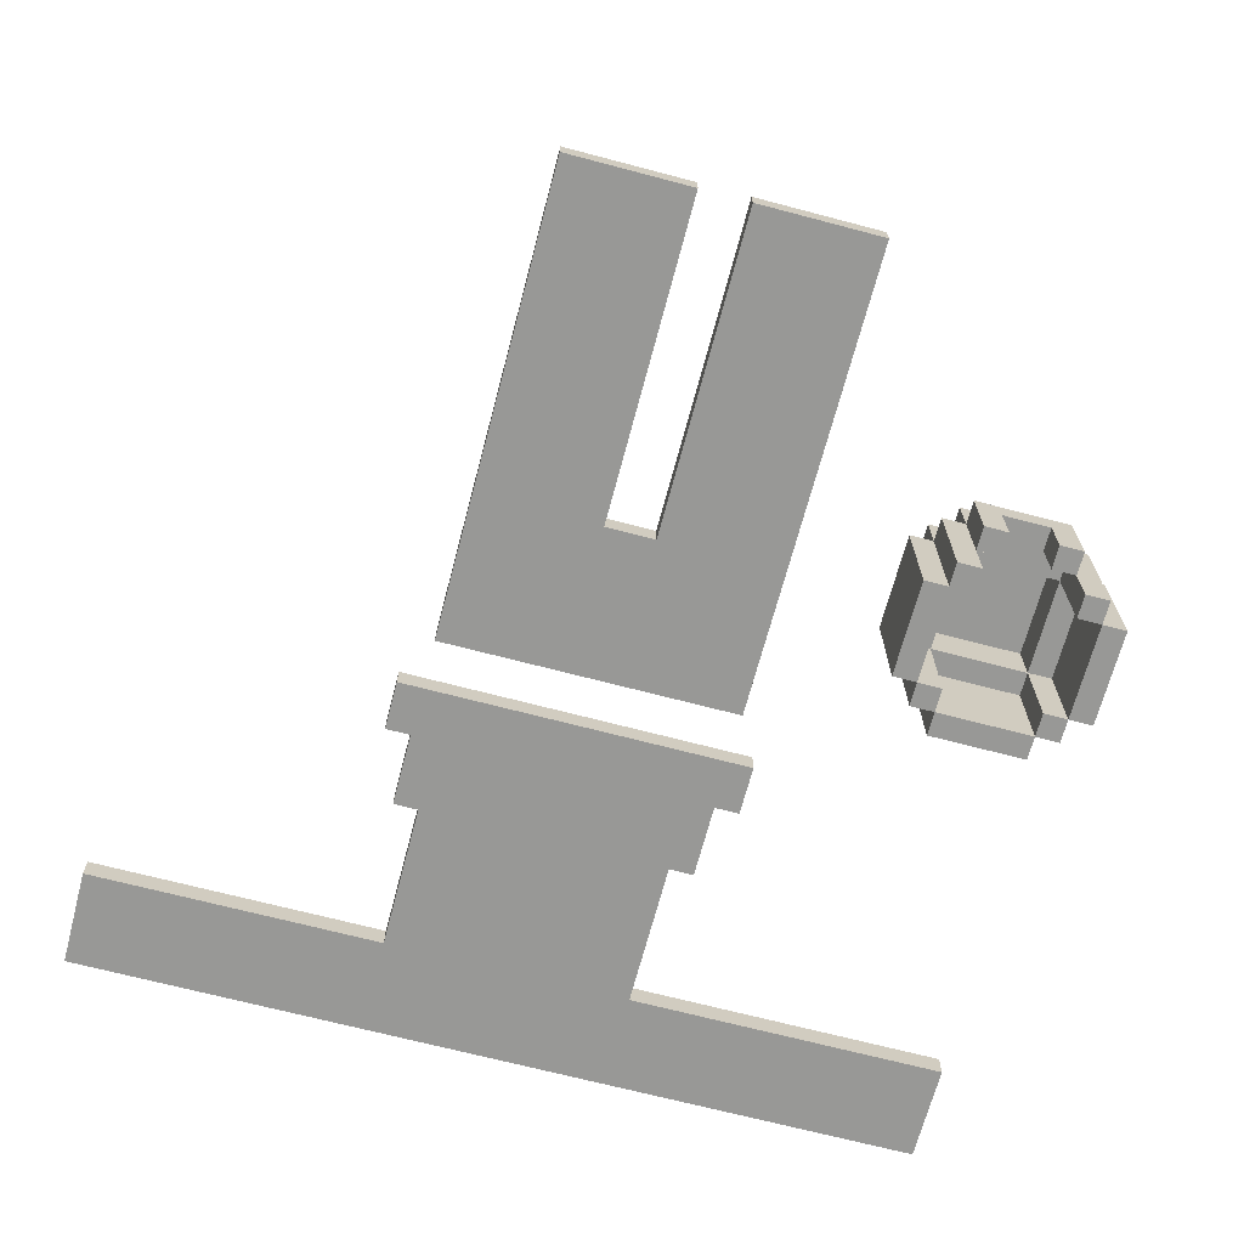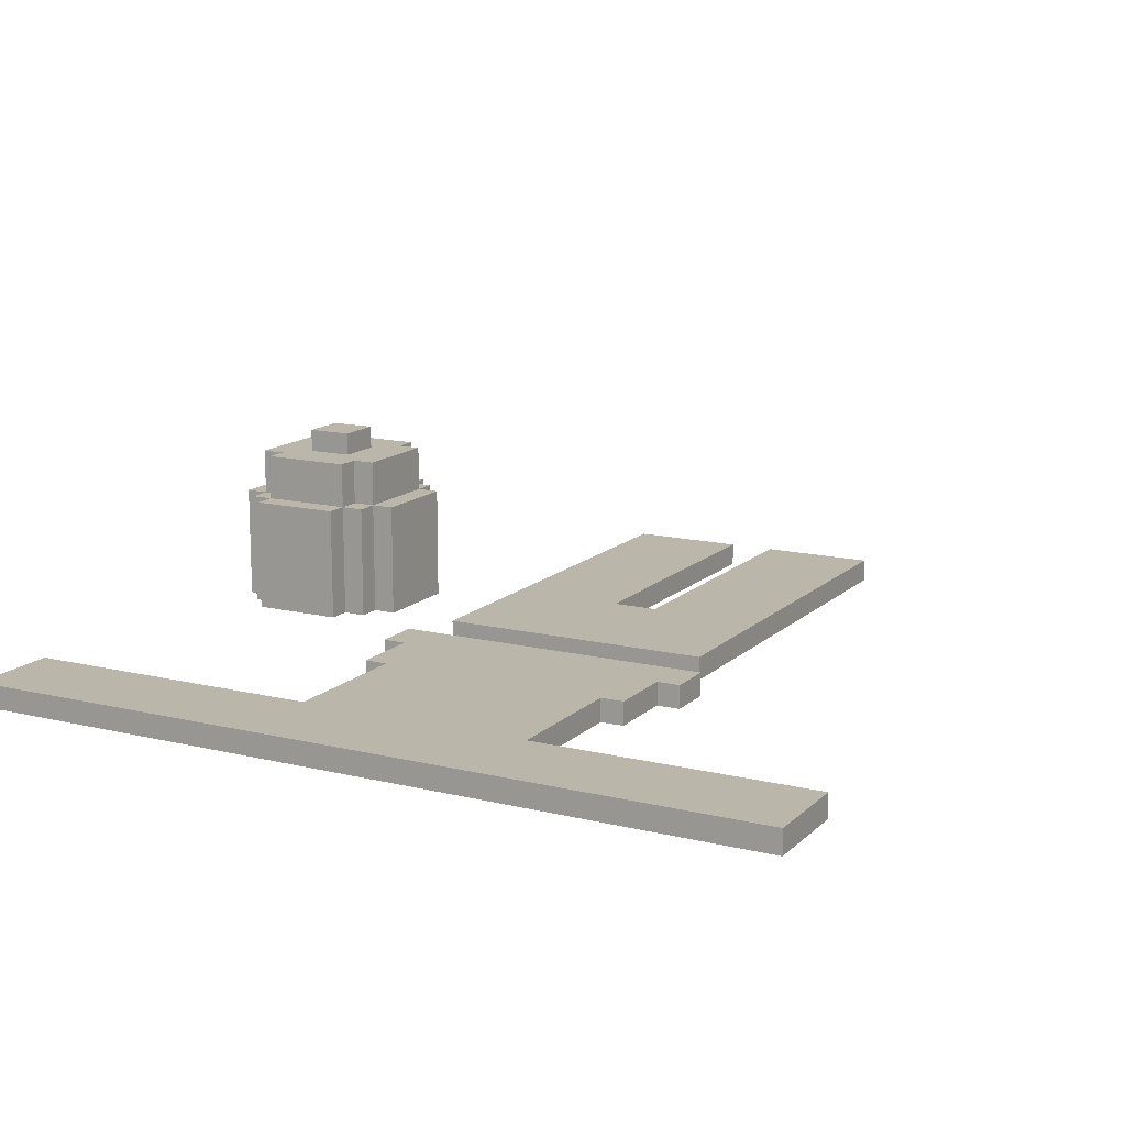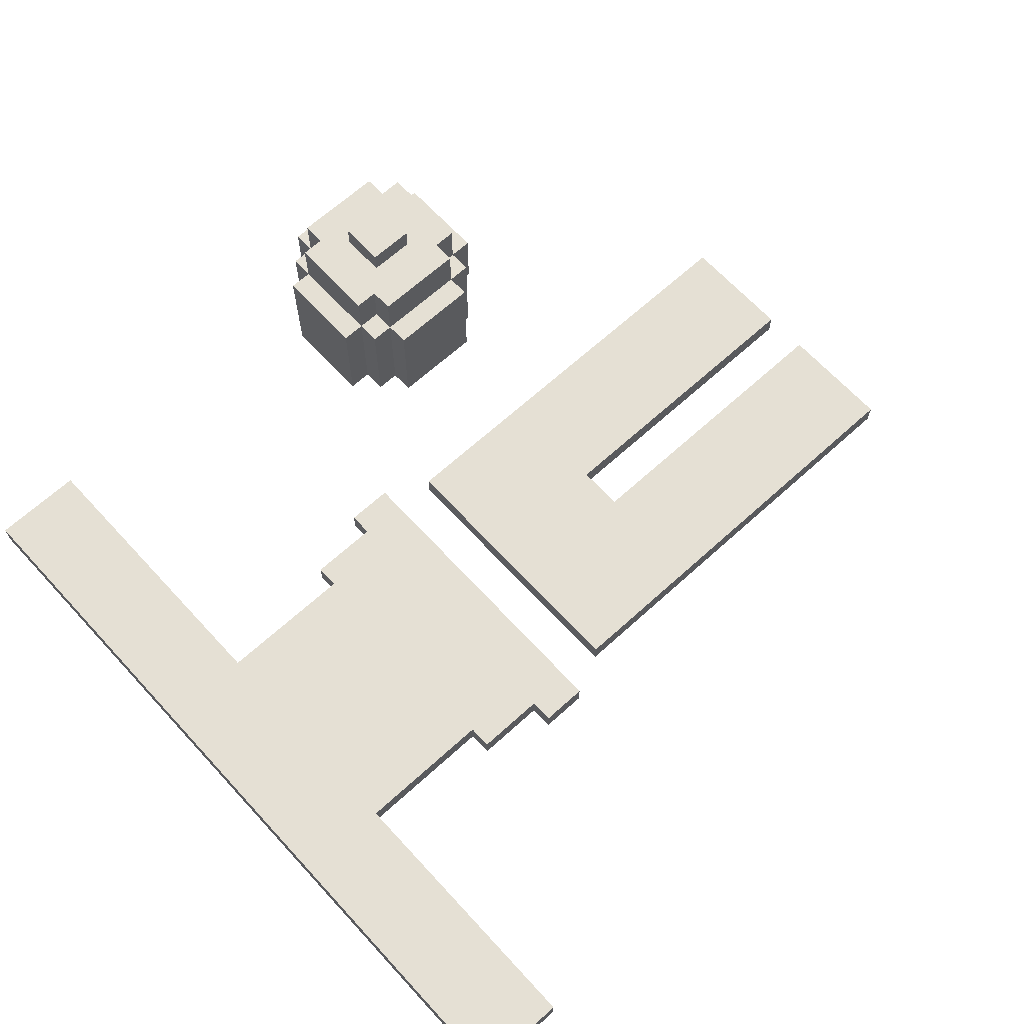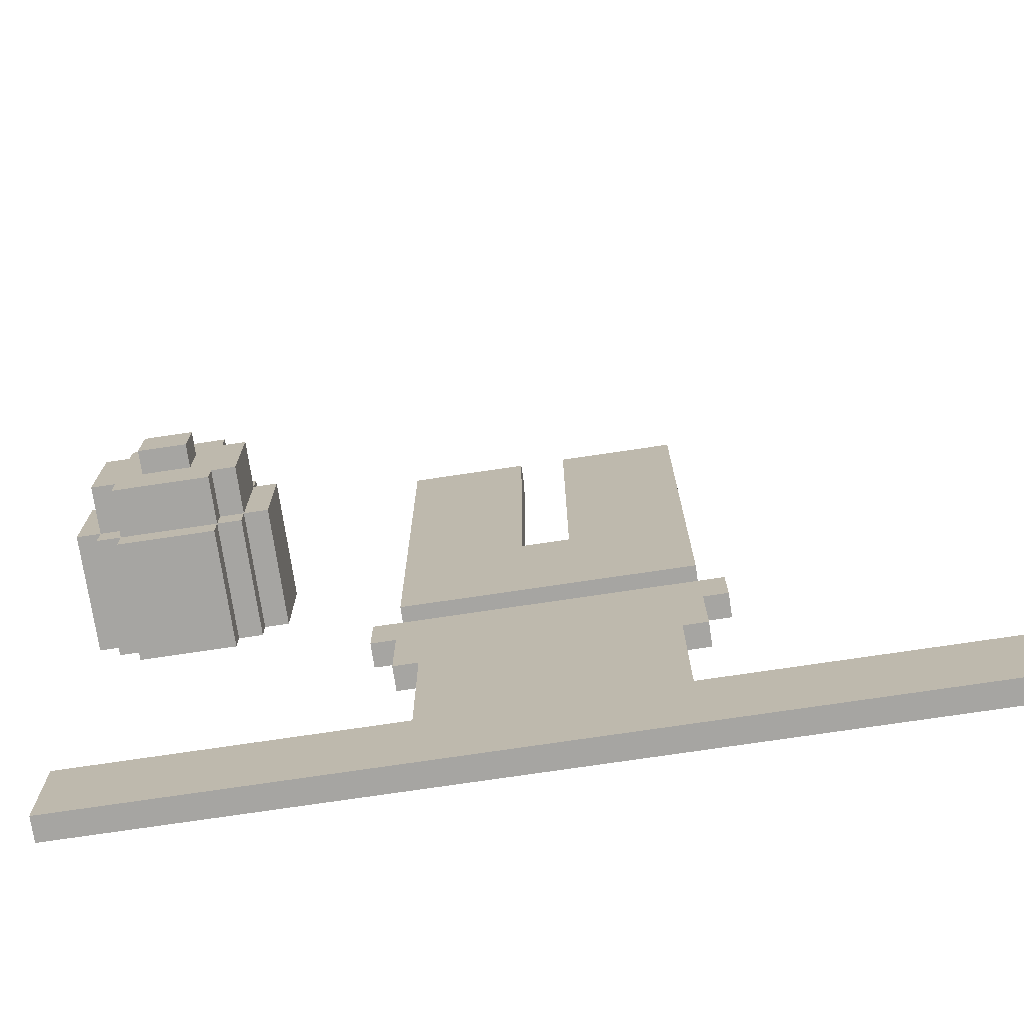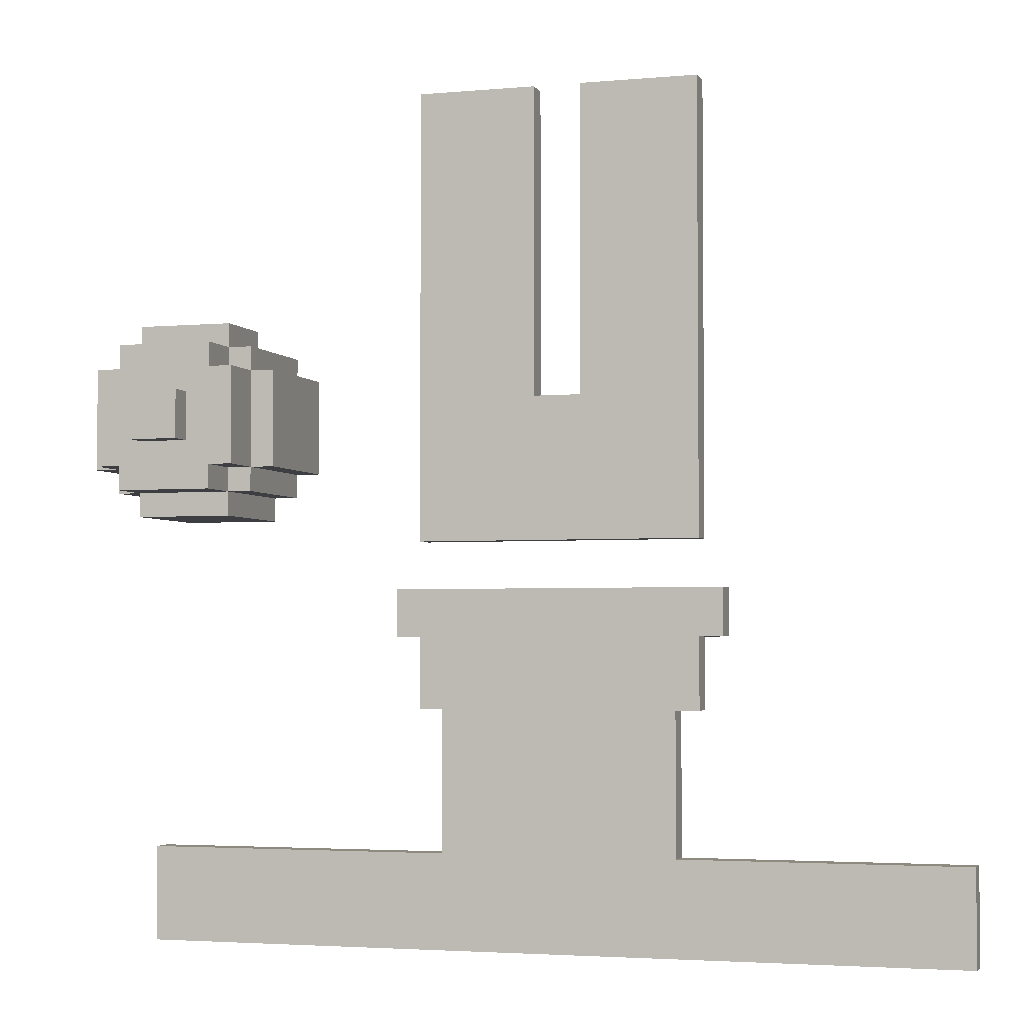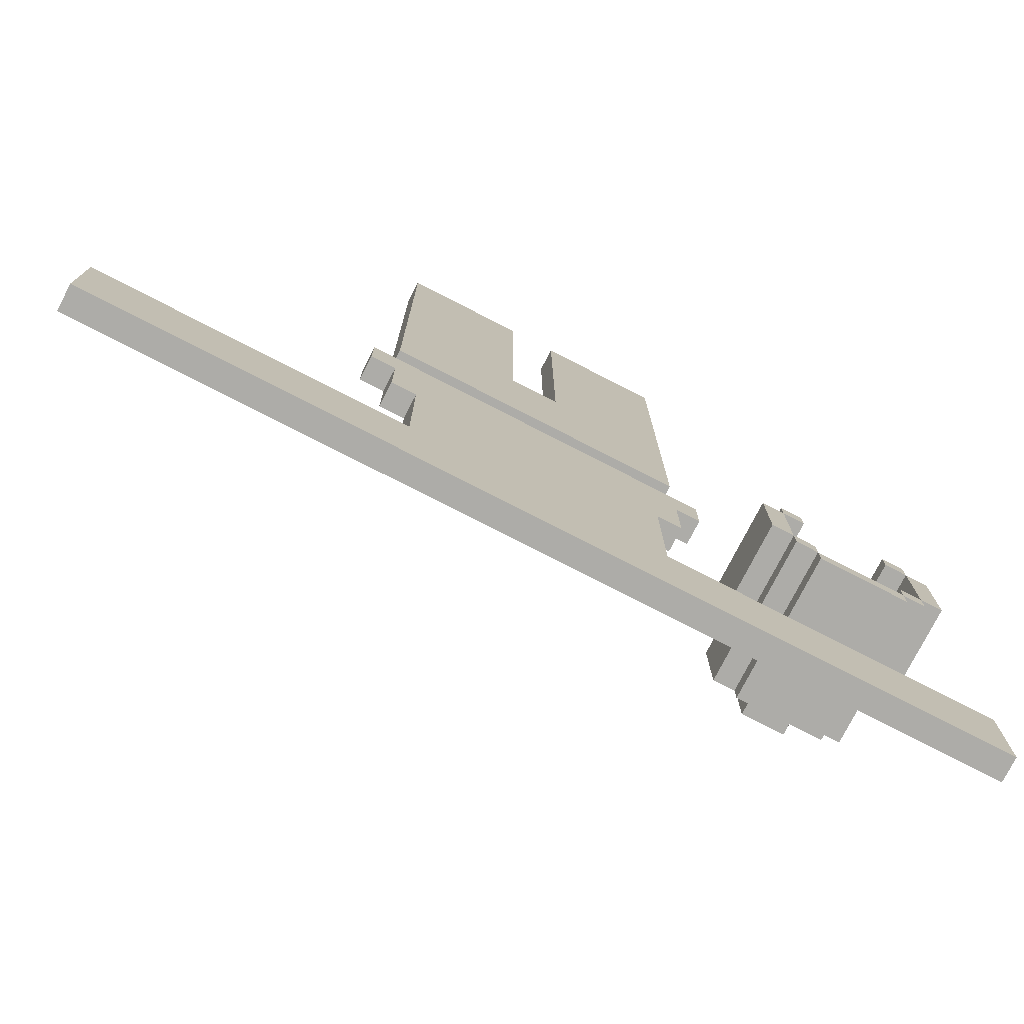
<metadata>
{"format":"obj","ext":"obj","renderer":"f3d","projection":"perspective","resolution":1024,"background":"white","views":[{"elev":-68.5,"azim":-14.8,"up":"+Y"},{"elev":14.0,"azim":-151.7,"up":"+Y"},{"elev":65.7,"azim":-132.5,"up":"+Y"},{"elev":-73.7,"azim":-171.5,"up":"+Z"},{"elev":-3.2,"azim":-162.5,"up":"+Z"},{"elev":-76.7,"azim":-27.2,"up":"+Z"}]}
</metadata>
<code>
v -18 0 -14
v -18 0 -18
v -18 1 -14
v -18 1 -18
v -8 0 -3
v -8 0 -5
v -8 1 -3
v -8 1 -5
v -7 0 18
v -7 0 -1
v -7 0 -5
v -7 0 -8
v -7 1 18
v -7 1 -1
v -7 1 -5
v -7 1 -8
v -6 0 -8
v -6 0 -14
v -6 1 -8
v -6 1 -14
v 0 0 18
v 0 0 5
v 0 1 18
v 0 1 5
v 10 0 6
v 10 0 2
v 10 5 6
v 10 5 2
v 11 0 7
v 11 0 6
v 11 0 2
v 11 0 1
v 11 5 7
v 11 5 6
v 11 5 2
v 11 5 1
v 11 7 6
v 11 7 2
v 12 0 1
v 12 0 -0
v 12 2 8
v 12 2 7
v 12 5 8
v 12 5 7
v 12 5 6
v 12 5 2
v 12 5 1
v 12 5 -0
v 12 7 7
v 12 7 6
v 12 7 2
v 12 7 1
v 13 7 5
v 13 7 3
v 13 8 5
v 13 8 3
v 15 2 8
v 15 2 7
v 15 4 8
v 15 4 7
v 16 0 7
v 16 0 6
v 16 0 2
v 16 0 1
v 16 2 7
v 16 4 7
v 16 4 6
v 16 4 2
v 16 4 1
v 16 6 6
v 16 6 2
v 17 0 6
v 17 0 2
v 17 4 6
v 17 4 2
v -2 0 18
v -2 0 5
v -2 1 18
v -2 1 5
v 4 0 -8
v 4 0 -14
v 4 1 -8
v 4 1 -14
v 5 0 18
v 5 0 -1
v 5 0 -5
v 5 0 -8
v 5 1 18
v 5 1 -1
v 5 1 -5
v 5 1 -8
v 6 0 -3
v 6 0 -5
v 6 1 -3
v 6 1 -5
v 11 0 6
v 11 0 2
v 11 4 6
v 11 4 2
v 12 0 7
v 12 0 6
v 12 0 2
v 12 0 1
v 12 2 7
v 12 4 7
v 12 4 6
v 12 4 2
v 12 4 1
v 12 6 6
v 12 6 2
v 13 2 8
v 13 2 7
v 13 4 8
v 13 4 7
v 15 7 5
v 15 7 3
v 15 8 5
v 15 8 3
v 16 0 1
v 16 0 -0
v 16 2 8
v 16 2 7
v 16 5 8
v 16 5 7
v 16 5 6
v 16 5 2
v 16 5 1
v 16 5 -0
v 16 7 7
v 16 7 6
v 16 7 2
v 16 7 1
v 17 0 7
v 17 0 6
v 17 0 2
v 17 0 1
v 17 0 -14
v 17 0 -18
v 17 1 -14
v 17 1 -18
v 17 5 7
v 17 5 6
v 17 5 2
v 17 5 1
v 17 7 6
v 17 7 2
v 18 0 6
v 18 0 2
v 18 5 6
v 18 5 2
v -7 0 18
v -7 1 18
v -2 0 18
v -2 1 18
v 0 0 18
v 0 1 18
v 5 0 18
v 5 1 18
v 12 2 8
v 12 5 8
v 13 2 8
v 13 4 8
v 15 2 8
v 15 4 8
v 16 2 8
v 16 5 8
v 11 0 7
v 11 5 7
v 12 0 7
v 12 2 7
v 12 5 7
v 12 7 7
v 16 0 7
v 16 2 7
v 16 5 7
v 16 7 7
v 17 0 7
v 17 5 7
v 10 0 6
v 10 5 6
v 11 0 6
v 11 5 6
v 11 7 6
v 12 5 6
v 12 7 6
v 16 5 6
v 16 7 6
v 17 0 6
v 17 5 6
v 17 7 6
v 18 0 6
v 18 5 6
v -2 0 5
v -2 1 5
v 0 0 5
v 0 1 5
v 13 7 5
v 13 8 5
v 15 7 5
v 15 8 5
v 11 0 2
v 11 4 2
v 12 0 2
v 12 4 2
v 12 6 2
v 16 0 2
v 16 4 2
v 16 6 2
v 17 0 2
v 17 4 2
v 12 0 1
v 12 4 1
v 16 0 1
v 16 4 1
v -8 0 -3
v -8 1 -3
v 6 0 -3
v 6 1 -3
v -18 0 -14
v -18 1 -14
v -6 0 -14
v -6 1 -14
v 4 0 -14
v 4 1 -14
v 17 0 -14
v 17 1 -14
v 12 2 7
v 12 4 7
v 13 2 7
v 13 4 7
v 15 2 7
v 15 4 7
v 16 2 7
v 16 4 7
v 11 0 6
v 11 4 6
v 12 0 6
v 12 4 6
v 12 6 6
v 16 0 6
v 16 4 6
v 16 6 6
v 17 0 6
v 17 4 6
v 13 7 3
v 13 8 3
v 15 7 3
v 15 8 3
v 10 0 2
v 10 5 2
v 11 0 2
v 11 5 2
v 11 7 2
v 12 5 2
v 12 7 2
v 16 5 2
v 16 7 2
v 17 0 2
v 17 5 2
v 17 7 2
v 18 0 2
v 18 5 2
v 11 0 1
v 11 5 1
v 12 0 1
v 12 5 1
v 12 7 1
v 16 0 1
v 16 5 1
v 16 7 1
v 17 0 1
v 17 5 1
v 12 0 -0
v 12 5 -0
v 16 0 -0
v 16 5 -0
v -7 0 -1
v -7 1 -1
v 5 0 -1
v 5 1 -1
v -8 0 -5
v -8 1 -5
v -7 0 -5
v -7 1 -5
v 5 0 -5
v 5 1 -5
v 6 0 -5
v 6 1 -5
v -7 0 -8
v -7 1 -8
v -6 0 -8
v -6 1 -8
v 4 0 -8
v 4 1 -8
v 5 0 -8
v 5 1 -8
v -18 0 -18
v -18 1 -18
v 17 0 -18
v 17 1 -18
v -7 0 18
v -2 0 18
v 0 0 18
v 5 0 18
v 11 0 7
v 12 0 7
v 16 0 7
v 17 0 7
v 10 0 6
v 11 0 6
v 12 0 6
v 16 0 6
v 17 0 6
v 18 0 6
v -2 0 5
v 0 0 5
v 10 0 2
v 11 0 2
v 12 0 2
v 16 0 2
v 17 0 2
v 18 0 2
v 11 0 1
v 12 0 1
v 16 0 1
v 17 0 1
v 12 0 -0
v 16 0 -0
v -7 0 -1
v 5 0 -1
v -8 0 -3
v 6 0 -3
v -8 0 -5
v -7 0 -5
v 5 0 -5
v 6 0 -5
v -7 0 -8
v -6 0 -8
v 4 0 -8
v 5 0 -8
v -18 0 -14
v -6 0 -14
v 4 0 -14
v 17 0 -14
v -18 0 -18
v 17 0 -18
v 12 2 8
v 13 2 8
v 15 2 8
v 16 2 8
v 12 2 7
v 13 2 7
v 15 2 7
v 16 2 7
v 13 4 8
v 15 4 8
v 12 4 7
v 13 4 7
v 15 4 7
v 16 4 7
v 11 4 6
v 12 4 6
v 16 4 6
v 17 4 6
v 11 4 2
v 12 4 2
v 16 4 2
v 17 4 2
v 12 4 1
v 16 4 1
v 12 6 6
v 16 6 6
v 12 6 2
v 16 6 2
v -7 1 18
v -2 1 18
v 0 1 18
v 5 1 18
v -2 1 5
v 0 1 5
v -7 1 -1
v 5 1 -1
v -8 1 -3
v 6 1 -3
v -8 1 -5
v -7 1 -5
v 5 1 -5
v 6 1 -5
v -7 1 -8
v -6 1 -8
v 4 1 -8
v 5 1 -8
v -18 1 -14
v -6 1 -14
v 4 1 -14
v 17 1 -14
v -18 1 -18
v 17 1 -18
v 12 5 8
v 16 5 8
v 11 5 7
v 12 5 7
v 16 5 7
v 17 5 7
v 10 5 6
v 11 5 6
v 12 5 6
v 16 5 6
v 17 5 6
v 18 5 6
v 10 5 2
v 11 5 2
v 12 5 2
v 16 5 2
v 17 5 2
v 18 5 2
v 11 5 1
v 12 5 1
v 16 5 1
v 17 5 1
v 12 5 -0
v 16 5 -0
v 12 7 7
v 16 7 7
v 11 7 6
v 12 7 6
v 16 7 6
v 17 7 6
v 13 7 5
v 15 7 5
v 13 7 3
v 15 7 3
v 11 7 2
v 12 7 2
v 16 7 2
v 17 7 2
v 12 7 1
v 16 7 1
v 13 8 5
v 15 8 5
v 13 8 3
v 15 8 3
f 3 2 1
f 4 2 3
f 7 6 5
f 8 6 7
f 13 10 9
f 14 10 13
f 15 12 11
f 16 12 15
f 19 18 17
f 20 18 19
f 23 22 21
f 24 22 23
f 27 26 25
f 28 26 27
f 33 30 29
f 34 30 33
f 35 32 31
f 36 32 35
f 37 35 34
f 38 35 37
f 43 42 41
f 44 42 43
f 47 40 39
f 48 40 47
f 49 45 44
f 50 45 49
f 51 47 46
f 52 47 51
f 55 54 53
f 56 54 55
f 59 58 57
f 60 58 59
f 65 62 61
f 66 62 65
f 67 62 66
f 68 64 63
f 69 64 68
f 70 68 67
f 71 68 70
f 74 73 72
f 75 73 74
f 76 77 78
f 78 77 79
f 80 81 82
f 82 81 83
f 84 85 88
f 88 85 89
f 86 87 90
f 90 87 91
f 92 93 94
f 94 93 95
f 96 97 98
f 98 97 99
f 100 101 104
f 104 101 105
f 105 101 106
f 102 103 107
f 107 103 108
f 106 107 109
f 109 107 110
f 111 112 113
f 113 112 114
f 115 116 117
f 117 116 118
f 121 122 123
f 123 122 124
f 119 120 127
f 127 120 128
f 124 125 129
f 129 125 130
f 126 127 131
f 131 127 132
f 137 138 139
f 139 138 140
f 133 134 141
f 141 134 142
f 135 136 143
f 143 136 144
f 142 143 145
f 145 143 146
f 147 148 149
f 149 148 150
f 153 152 151
f 154 152 153
f 157 156 155
f 158 156 157
f 161 160 159
f 162 160 161
f 164 160 162
f 165 164 163
f 166 160 164
f 166 164 165
f 169 168 167
f 170 168 169
f 171 168 170
f 175 172 171
f 176 172 175
f 177 174 173
f 177 175 174
f 178 175 177
f 181 180 179
f 182 180 181
f 184 183 182
f 185 183 184
f 189 187 186
f 190 187 189
f 191 189 188
f 192 189 191
f 195 194 193
f 196 194 195
f 199 198 197
f 200 198 199
f 203 202 201
f 204 202 203
f 207 205 204
f 208 205 207
f 209 207 206
f 210 207 209
f 213 212 211
f 214 212 213
f 217 216 215
f 218 216 217
f 221 220 219
f 222 220 221
f 225 224 223
f 226 224 225
f 227 228 229
f 229 228 230
f 231 232 233
f 233 232 234
f 235 236 237
f 237 236 238
f 238 239 241
f 241 239 242
f 240 241 243
f 243 241 244
f 245 246 247
f 247 246 248
f 249 250 251
f 251 250 252
f 252 253 254
f 254 253 255
f 256 257 259
f 259 257 260
f 258 259 261
f 261 259 262
f 263 264 265
f 265 264 266
f 266 267 269
f 269 267 270
f 268 269 271
f 271 269 272
f 273 274 275
f 275 274 276
f 277 278 279
f 279 278 280
f 281 282 283
f 283 282 284
f 285 286 287
f 287 286 288
f 289 290 291
f 291 290 292
f 293 294 295
f 295 294 296
f 297 298 299
f 299 298 300
f 310 306 305
f 311 306 310
f 312 308 307
f 313 308 312
f 315 302 301
f 316 304 303
f 317 310 309
f 318 310 317
f 321 314 313
f 322 314 321
f 323 319 318
f 324 319 323
f 325 321 320
f 326 321 325
f 327 325 324
f 328 325 327
f 329 315 301
f 329 316 315
f 330 304 316
f 330 316 329
f 333 332 331
f 334 332 333
f 335 332 334
f 336 332 335
f 337 335 334
f 338 335 337
f 339 335 338
f 340 335 339
f 342 339 338
f 343 339 342
f 345 343 342
f 345 344 343
f 345 342 341
f 346 344 345
f 351 348 347
f 352 348 351
f 353 350 349
f 354 350 353
f 358 356 355
f 359 356 358
f 362 358 357
f 362 360 359
f 362 359 358
f 363 360 362
f 365 362 361
f 366 362 365
f 367 364 363
f 368 364 367
f 369 367 366
f 370 367 369
f 373 372 371
f 374 372 373
f 375 376 379
f 377 378 380
f 375 379 381
f 379 380 381
f 380 378 382
f 381 380 382
f 383 384 385
f 385 384 386
f 386 384 387
f 387 384 388
f 386 387 389
f 389 387 390
f 390 387 391
f 391 387 392
f 390 391 394
f 394 391 395
f 394 395 397
f 395 396 397
f 393 394 397
f 397 396 398
f 399 400 402
f 402 400 403
f 401 402 406
f 406 402 407
f 403 404 408
f 408 404 409
f 405 406 411
f 411 406 412
f 409 410 415
f 415 410 416
f 412 413 417
f 417 413 418
f 414 415 419
f 419 415 420
f 418 419 421
f 421 419 422
f 423 424 426
f 426 424 427
f 425 426 429
f 427 428 429
f 426 427 429
f 429 428 430
f 425 429 431
f 430 428 432
f 425 431 433
f 431 432 433
f 433 432 434
f 432 428 435
f 434 432 435
f 435 428 436
f 434 435 437
f 437 435 438
f 439 440 441
f 441 440 442

</code>
